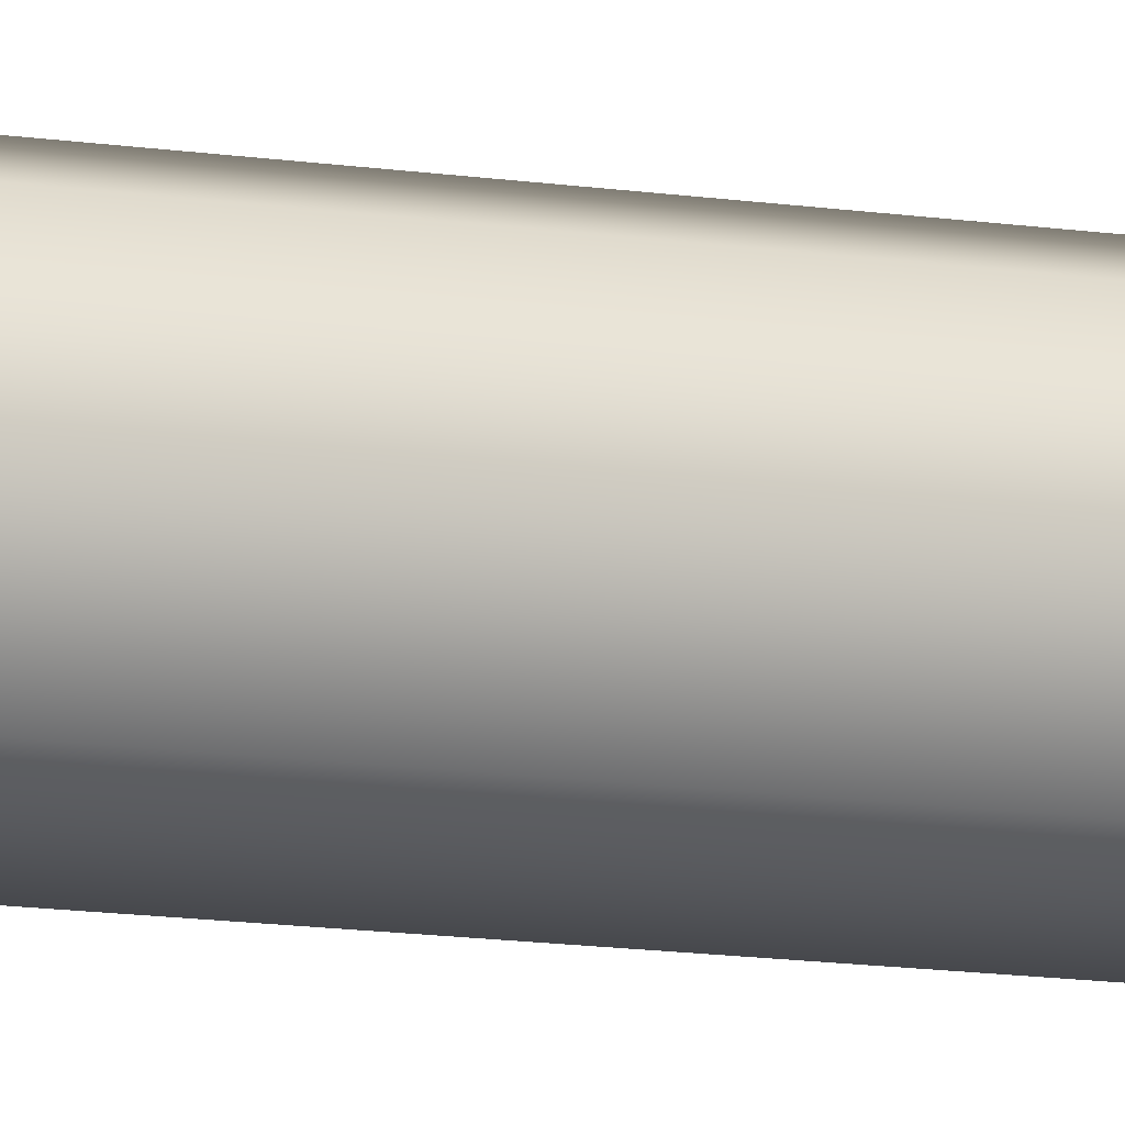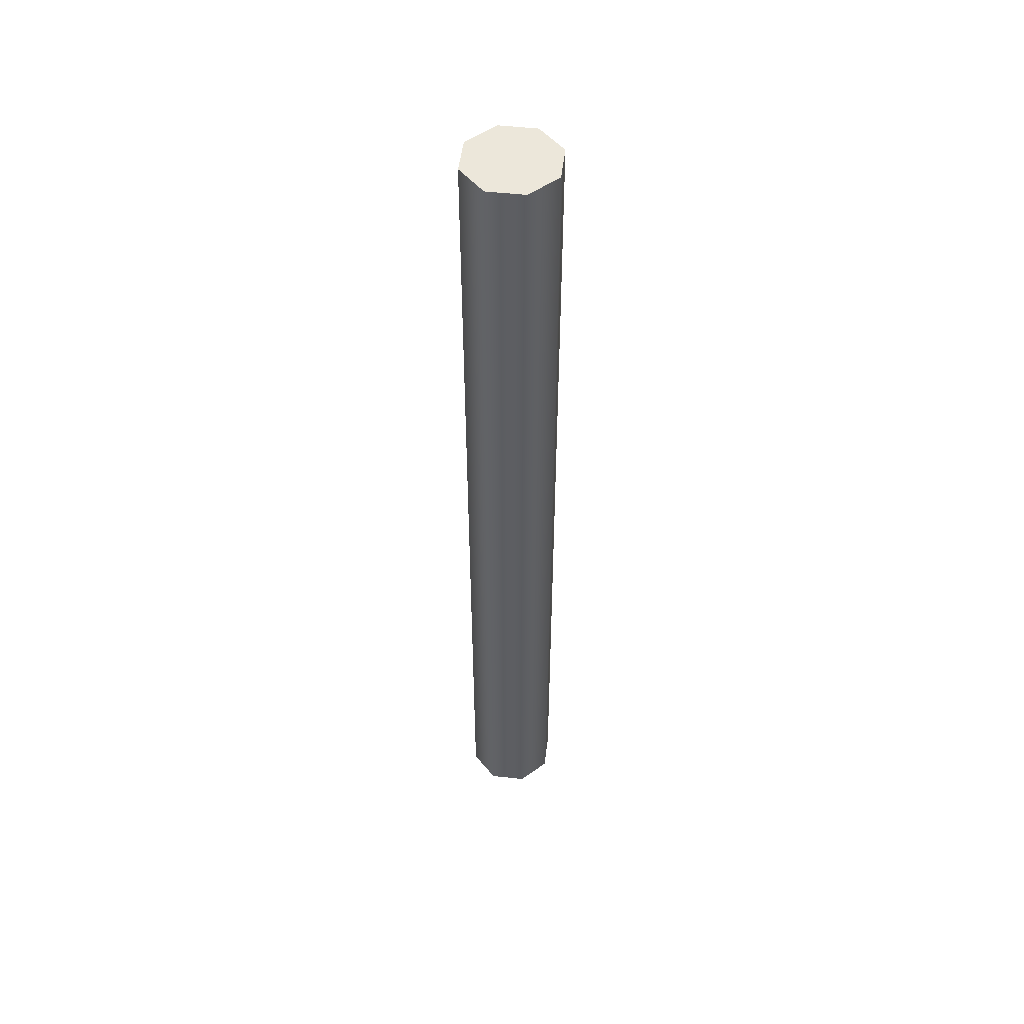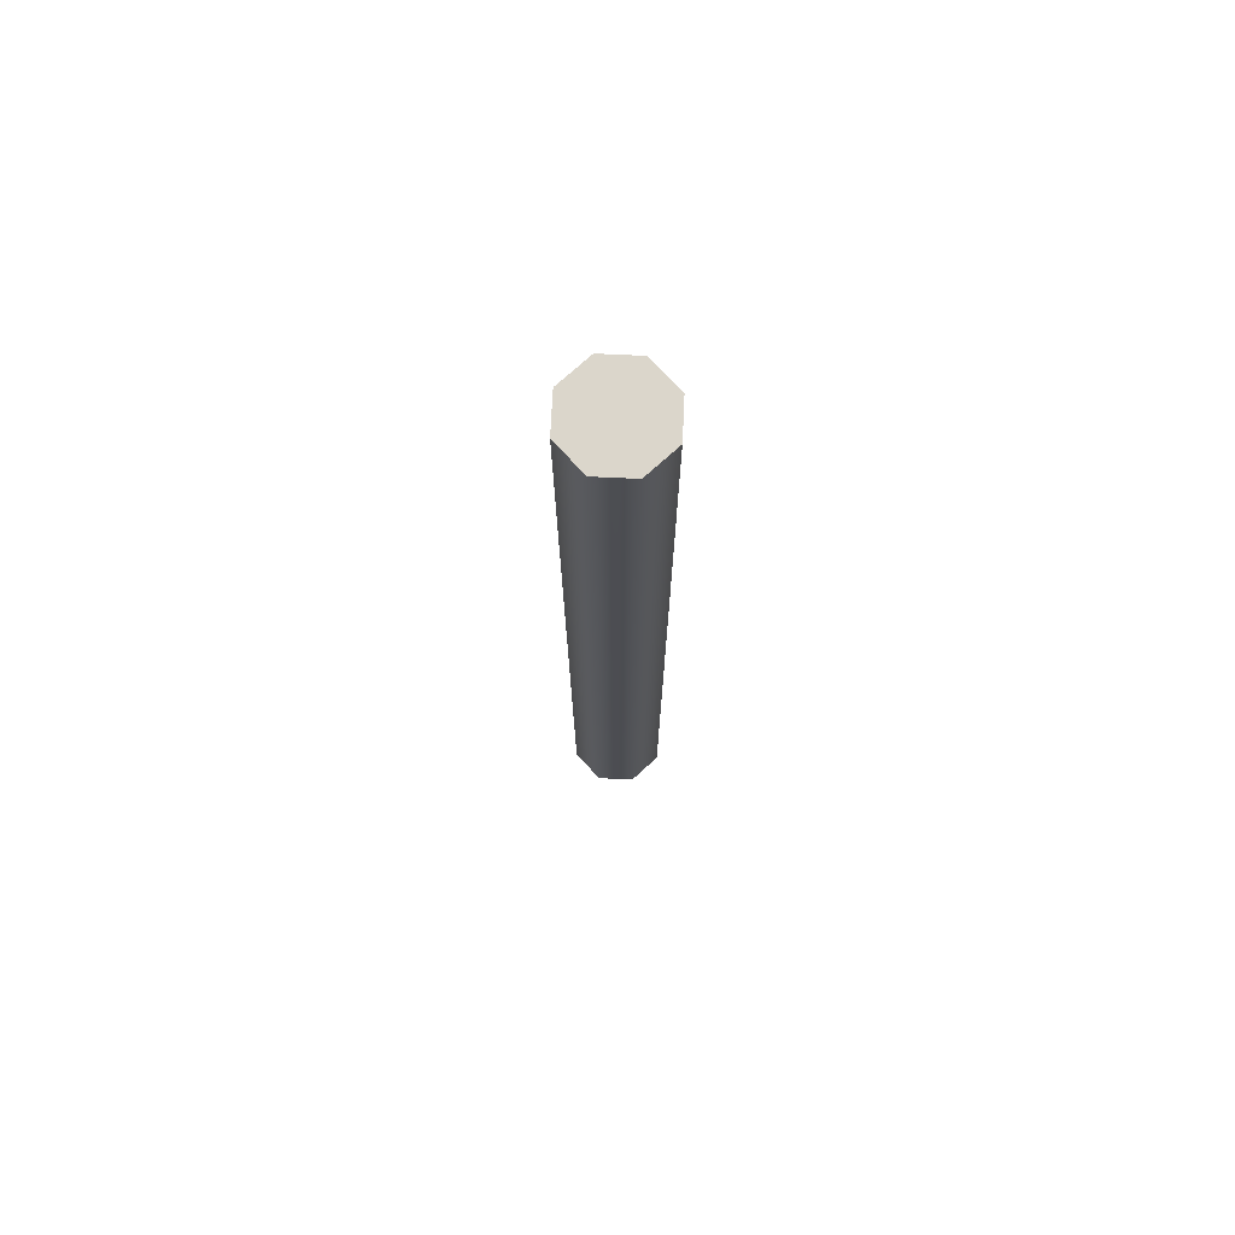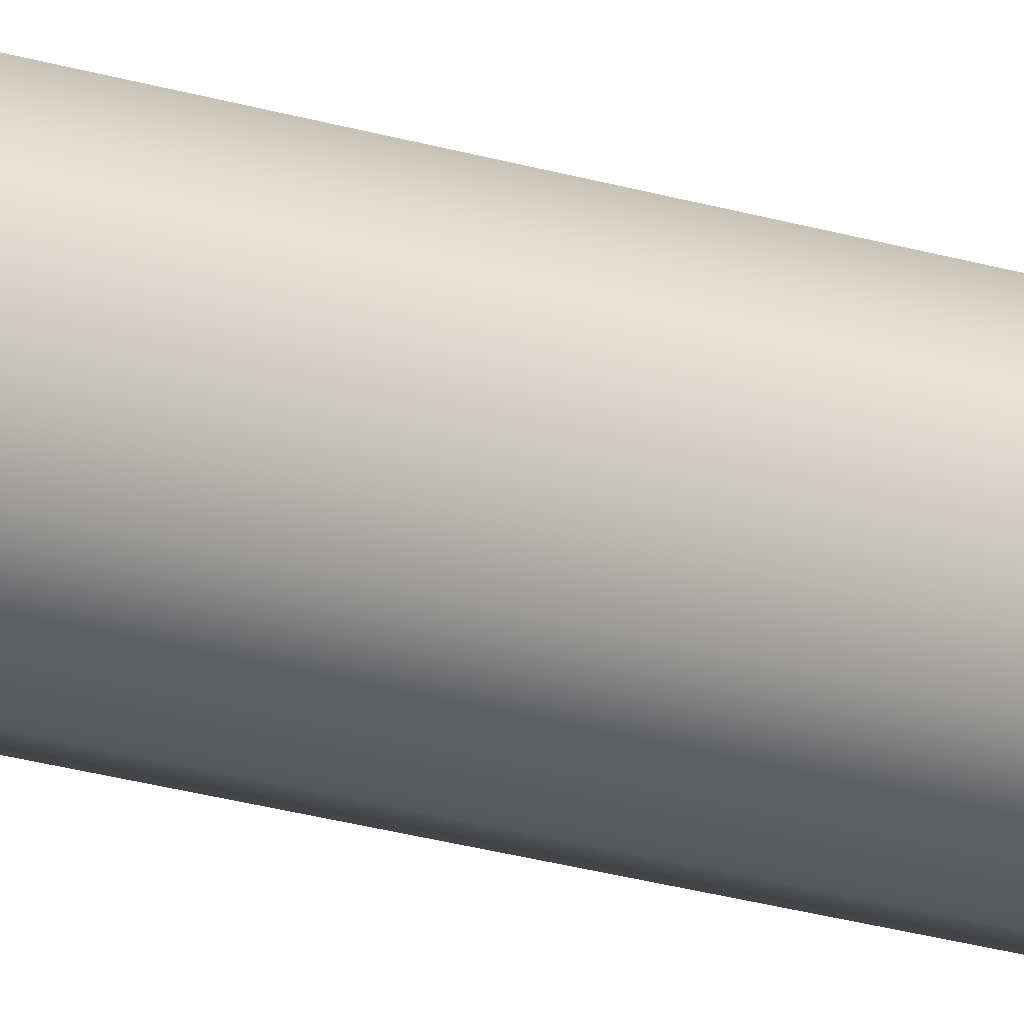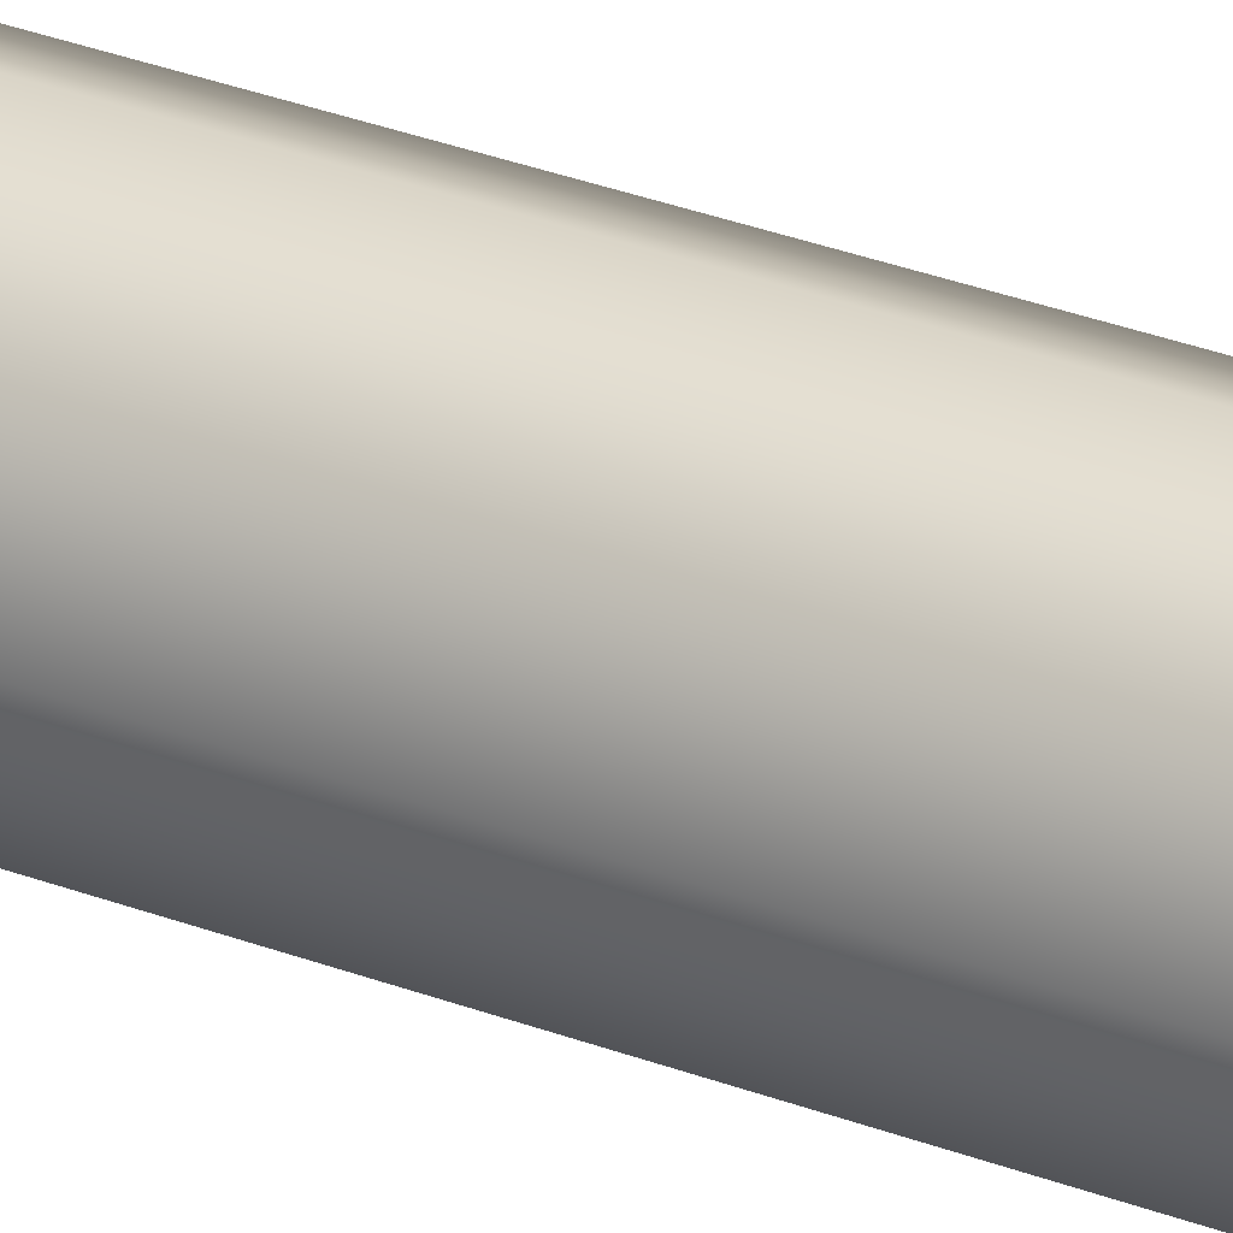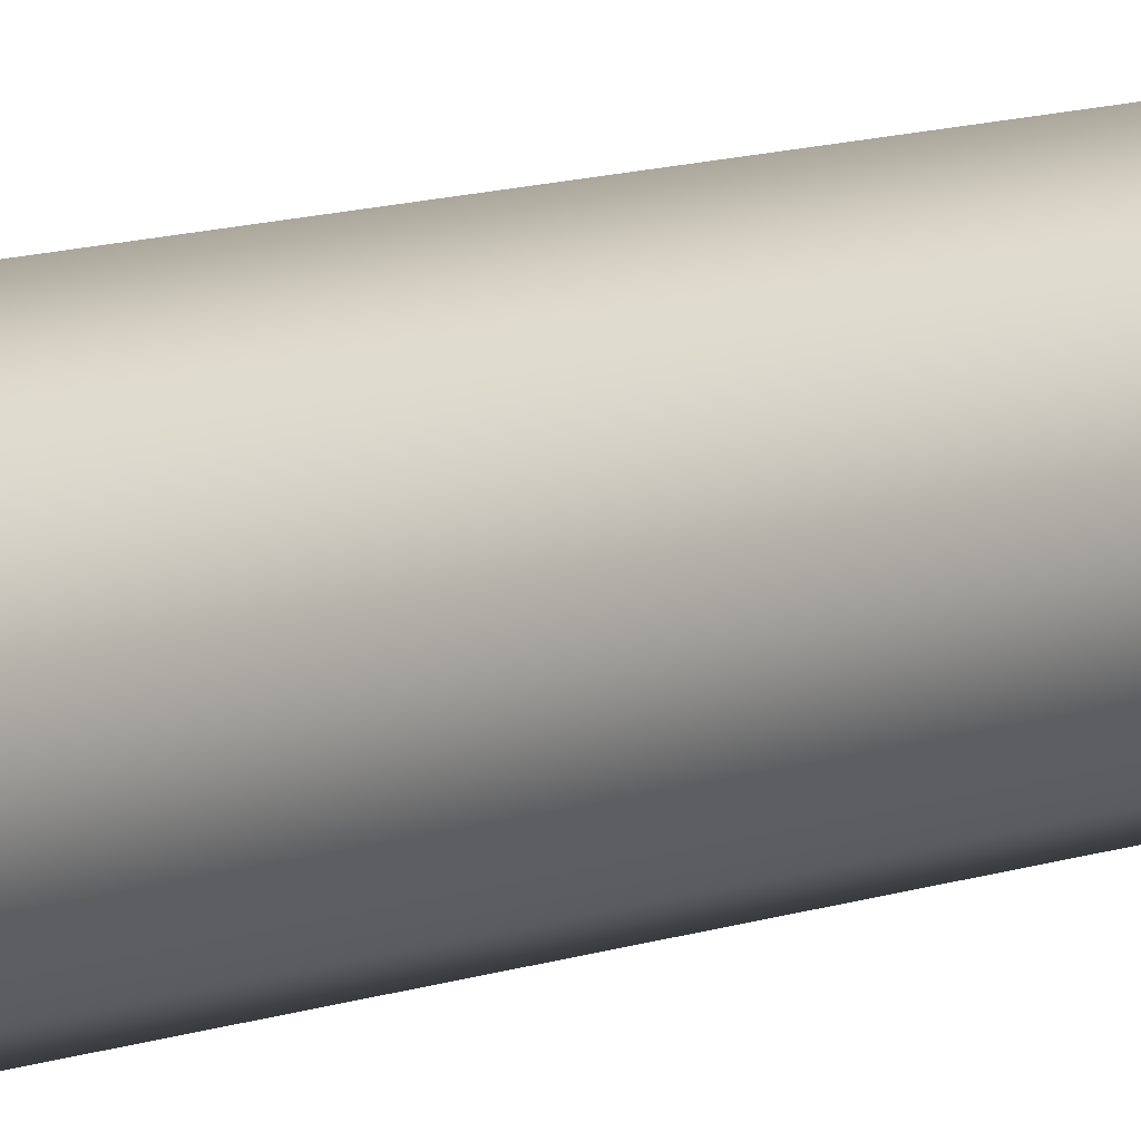
<metadata>
{"format":"obj","ext":"obj","renderer":"f3d","projection":"perspective","resolution":1024,"background":"white","views":[{"elev":-11.3,"azim":68.1,"up":"+Y"},{"elev":50.8,"azim":-60.5,"up":"+Z"},{"elev":73.6,"azim":25.2,"up":"+Z"},{"elev":-26.9,"azim":-114.4,"up":"+Y"},{"elev":28.9,"azim":120.4,"up":"+Y"},{"elev":8.1,"azim":-140.1,"up":"+Y"}]}
</metadata>
<code>
g Wire Deformed
v 3.609e-07 0.075 -1.5
v 0.05303 0.05303 -1.5
v 0.075 5.204e-08 -1.5
v 0.05303 -0.05303 -1.5
v 3.567e-07 -0.075 -1.5
v -0.05303 -0.05303 -1.5
v -0.075 7.171e-08 -1.5
v -0.05303 0.05303 -1.5
v -1.159e-07 0.075 -1.296
v 0.05303 0.05303 -1.296
v 0.075 9.139e-08 -1.296
v 0.05303 -0.05303 -1.296
v -1.201e-07 -0.075 -1.296
v -0.05303 -0.05303 -1.296
v -0.075 1.111e-07 -1.296
v -0.05303 0.05303 -1.296
v 9.269e-08 0.075 -0.948
v 0.05303 0.05303 -0.948
v 0.075 1.087e-07 -0.948
v 0.05303 -0.05303 -0.948
v 8.851e-08 -0.075 -0.948
v -0.05303 -0.05303 -0.948
v -0.075 1.284e-07 -0.948
v -0.05303 0.05303 -0.948
v -3.842e-07 0.075 -0.552
v 0.05303 0.05303 -0.552
v 0.075 -1.992e-07 -0.552
v 0.05303 -0.05303 -0.552
v -3.883e-07 -0.075 -0.552
v -0.05303 -0.05303 -0.552
v -0.075 -1.795e-07 -0.552
v -0.05303 0.05303 -0.552
v -1.979e-07 0.075 -0.204
v 0.05303 0.05303 -0.204
v 0.075 -1.913e-07 -0.204
v 0.05303 -0.05303 -0.204
v -2.021e-07 -0.075 -0.204
v -0.05303 -0.05303 -0.204
v -0.075 -1.716e-07 -0.204
v -0.05303 0.05303 -0.204
v -2.354e-07 0.075 -4.987e-07
v 0.05303 0.05303 -6.539e-07
v 0.075 -1.536e-07 -6.683e-07
v 0.05303 -0.05303 -5.334e-07
v -2.396e-07 -0.075 -3.282e-07
v -0.05303 -0.05303 -1.73e-07
v -0.075 -1.34e-07 -1.587e-07
v -0.05303 0.05303 -2.936e-07
v 3.609e-07 0.075 -1.5
v 0.05303 0.05303 -1.5
v 0.075 5.204e-08 -1.5
v 0.05303 -0.05303 -1.5
v 3.567e-07 -0.075 -1.5
v -0.05303 -0.05303 -1.5
v -0.075 7.171e-08 -1.5
v -0.05303 0.05303 -1.5
v -2.354e-07 0.075 -4.987e-07
v 0.05303 0.05303 -6.539e-07
v 0.075 -1.536e-07 -6.683e-07
v 0.05303 -0.05303 -5.334e-07
v -2.396e-07 -0.075 -3.282e-07
v -0.05303 -0.05303 -1.73e-07
v -0.075 -1.34e-07 -1.587e-07
v -0.05303 0.05303 -2.936e-07
v 3.576e-07 5.86e-08 -1.5
v -2.387e-07 -1.471e-07 -4.135e-07
g Wire Deformed_0
f 1 9 2
f 10 2 9
f 10 11 2
f 3 2 11
f 3 11 4
f 12 4 11
f 12 13 4
f 5 4 13
f 5 13 6
f 14 6 13
f 14 15 6
f 7 6 15
f 7 15 8
f 16 8 15
f 16 9 8
f 1 8 9
f 9 17 10
f 18 10 17
f 18 19 10
f 11 10 19
f 11 19 12
f 20 12 19
f 20 21 12
f 13 12 21
f 13 21 14
f 22 14 21
f 22 23 14
f 15 14 23
f 15 23 16
f 24 16 23
f 24 17 16
f 9 16 17
f 17 25 18
f 26 18 25
f 26 27 18
f 19 18 27
f 19 27 20
f 28 20 27
f 28 29 20
f 21 20 29
f 21 29 22
f 30 22 29
f 30 31 22
f 23 22 31
f 23 31 24
f 32 24 31
f 32 25 24
f 17 24 25
f 25 33 26
f 34 26 33
f 34 35 26
f 27 26 35
f 27 35 28
f 36 28 35
f 36 37 28
f 29 28 37
f 29 37 30
f 38 30 37
f 38 39 30
f 31 30 39
f 31 39 32
f 40 32 39
f 40 33 32
f 25 32 33
f 33 41 34
f 42 34 41
f 42 43 34
f 35 34 43
f 35 43 36
f 44 36 43
f 44 45 36
f 37 36 45
f 37 45 38
f 46 38 45
f 46 47 38
f 39 38 47
f 39 47 40
f 48 40 47
f 48 41 40
f 33 40 41
f 49 50 65
f 50 51 65
f 51 52 65
f 52 53 65
f 53 54 65
f 54 55 65
f 55 56 65
f 56 49 65
f 58 57 66
f 59 58 66
f 60 59 66
f 61 60 66
f 62 61 66
f 63 62 66
f 64 63 66
f 57 64 66

</code>
